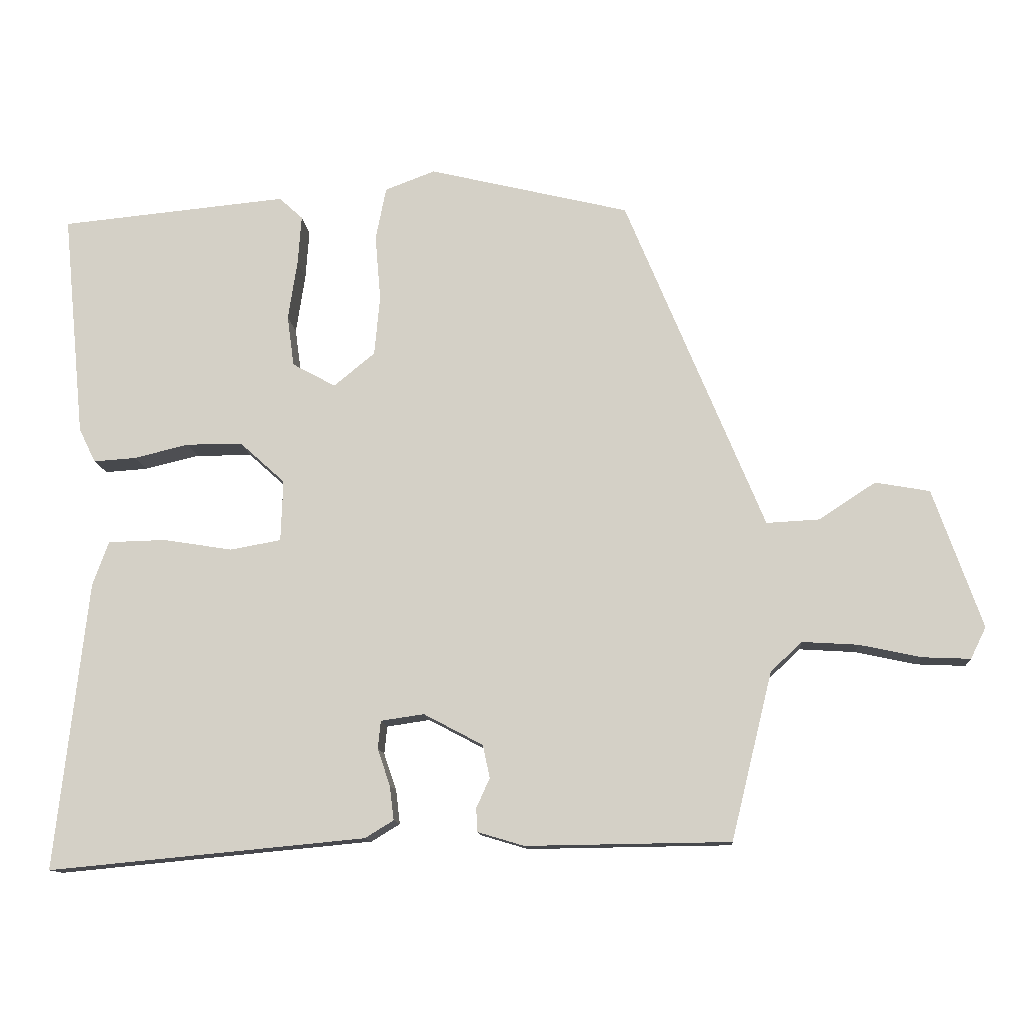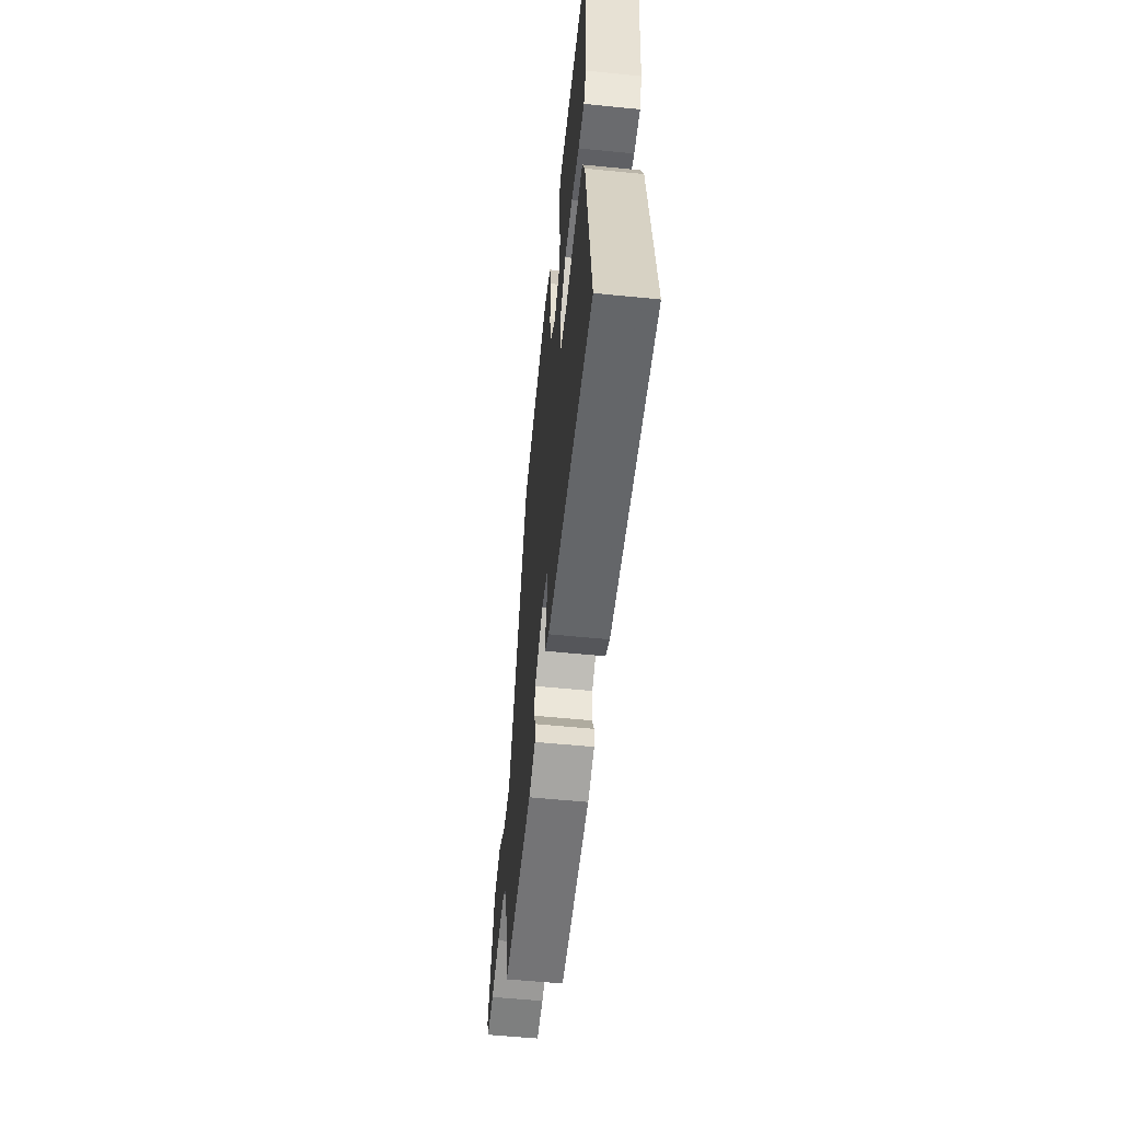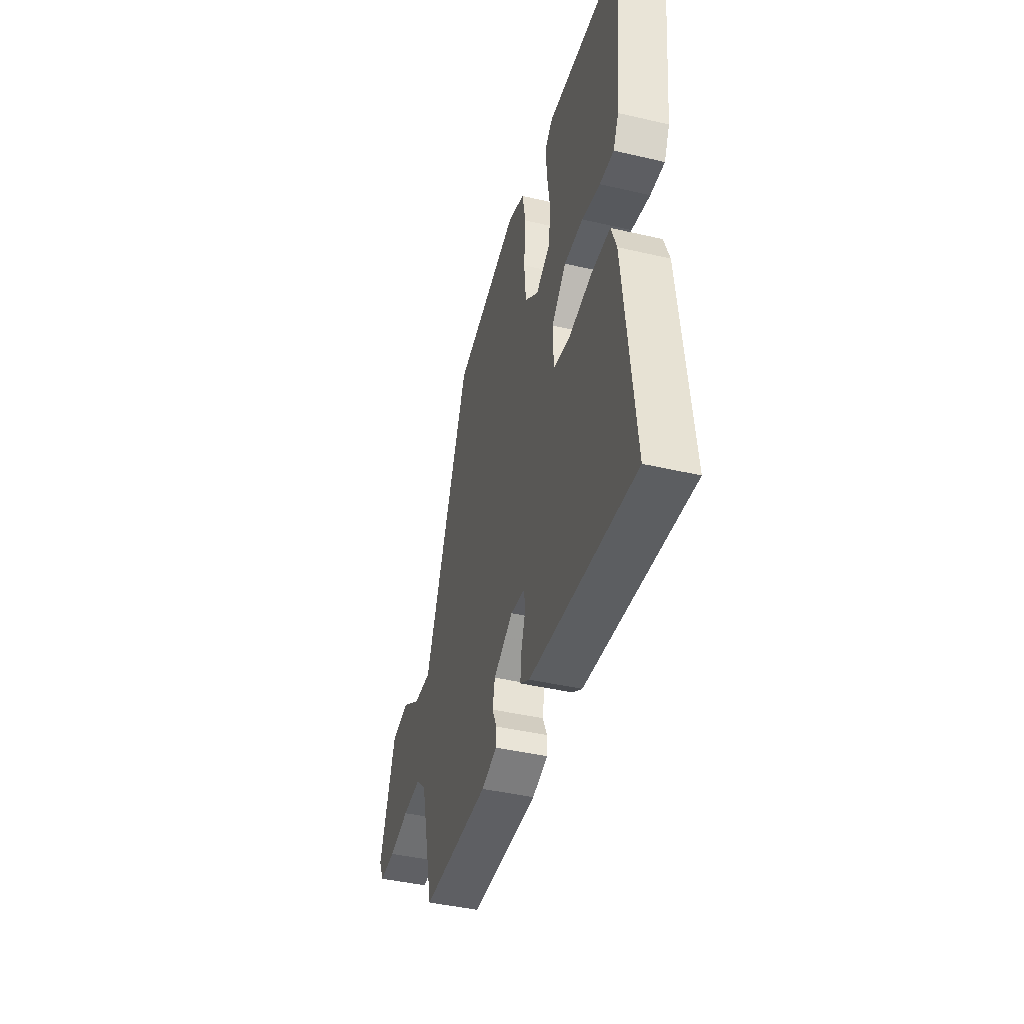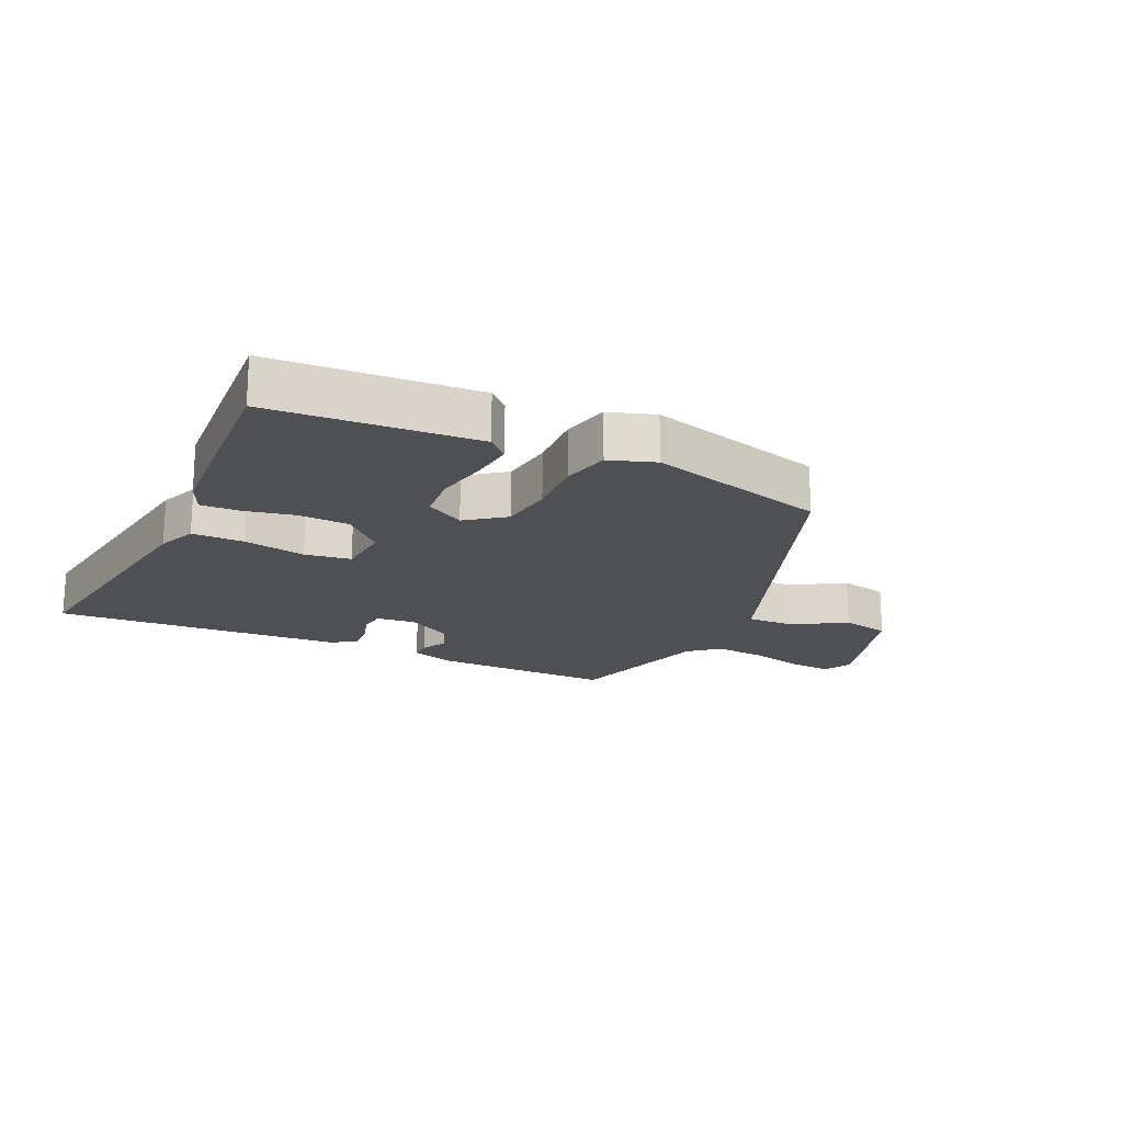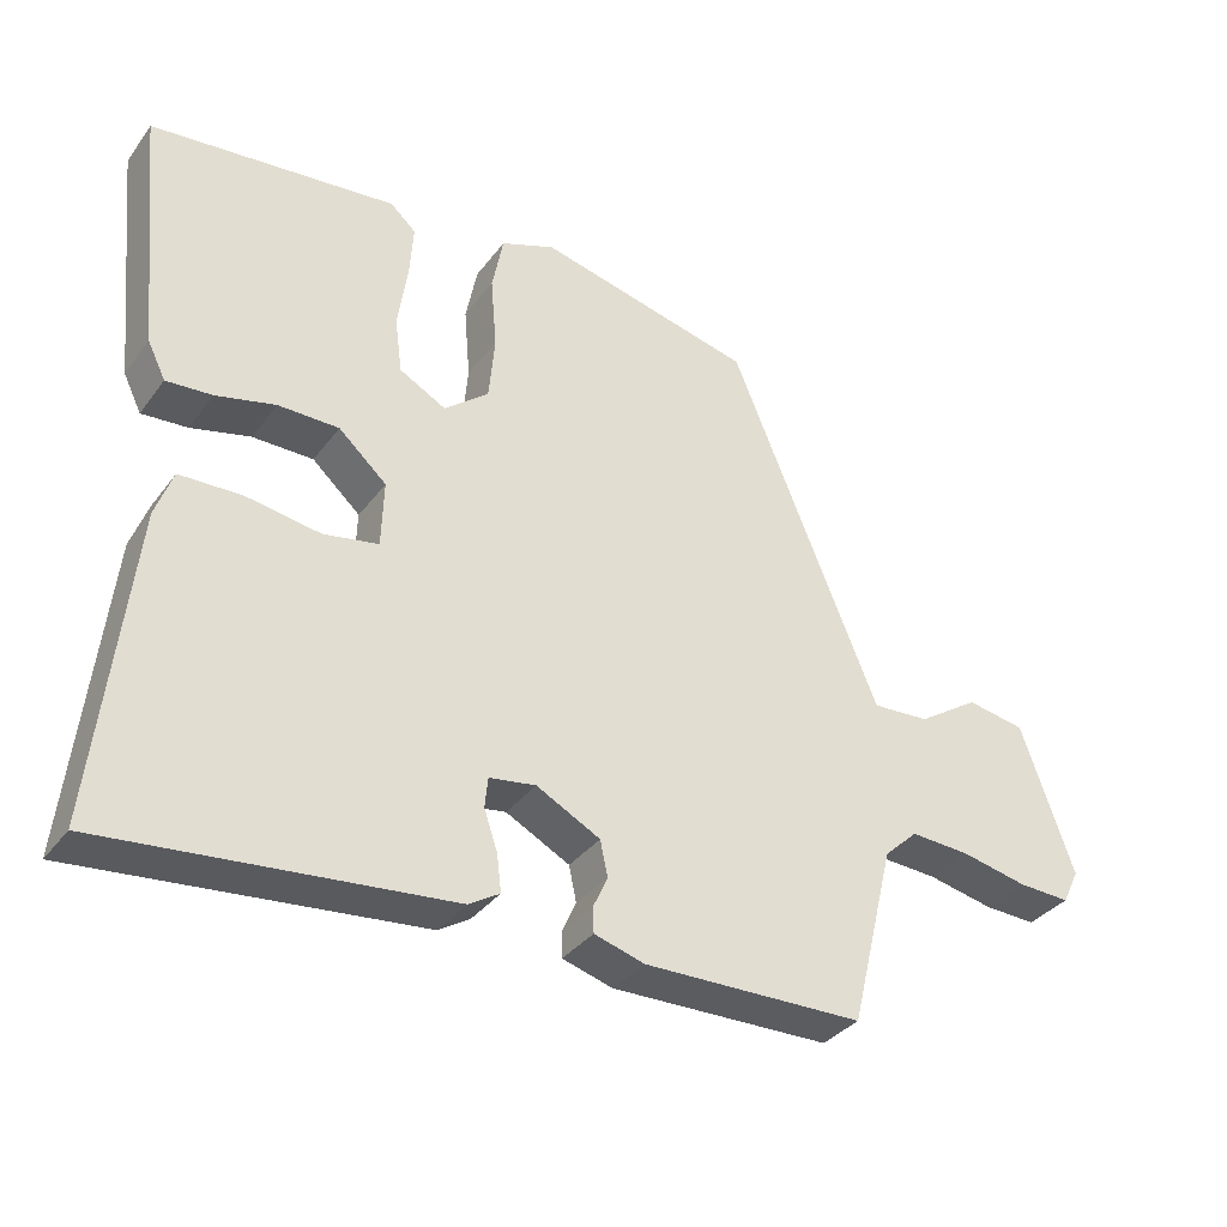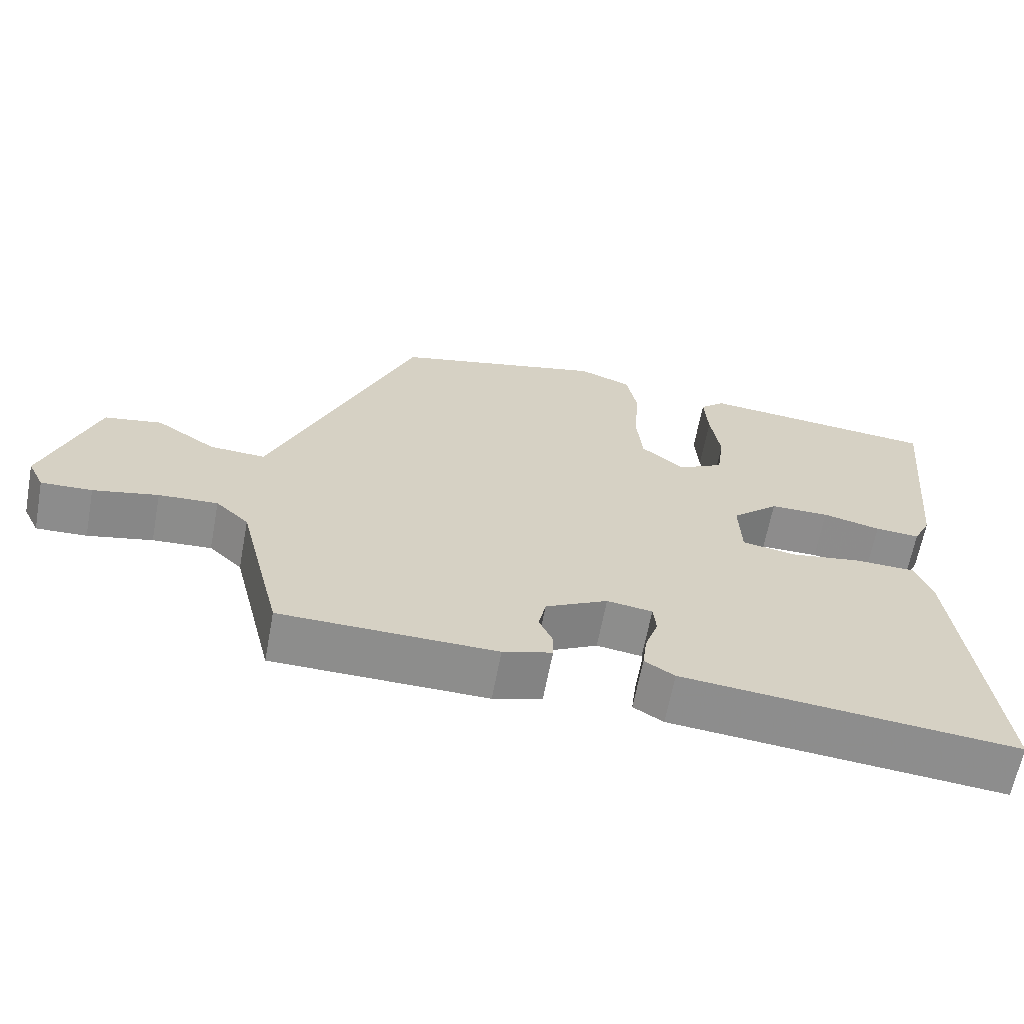
<metadata>
{"format":"obj","ext":"obj","renderer":"f3d","projection":"perspective","resolution":1024,"background":"white","views":[{"elev":-12.2,"azim":4.5,"up":"+Z"},{"elev":-57.1,"azim":-95.9,"up":"+Z"},{"elev":-42.5,"azim":-105.5,"up":"+Z"},{"elev":-18.8,"azim":-27.0,"up":"+Y"},{"elev":-34.5,"azim":-31.3,"up":"+Z"},{"elev":-64.4,"azim":169.4,"up":"+Z"}]}
</metadata>
<code>
v 0.468 0.07 -0.495
v 0.175 0.07 -0.499
v 0.108 0.07 -0.479
v 0.107 0.07 -0.445
v 0.126 0.07 -0.403
v 0.116 0.07 -0.356
v 0.031 0.07 -0.311
v -0.031 0.07 -0.32
v -0.035 0.07 -0.36
v -0.017 0.07 -0.413
v -0.011 0.07 -0.462
v -0.052 0.07 -0.487
v -0.507 0.07 -0.53
v -0.461 0.07 -0.115
v -0.438 0.07 -0.052
v -0.355 0.07 -0.05
v -0.256 0.07 -0.066
v -0.183 0.07 -0.053
v -0.18 0.07 0.035
v -0.244 0.07 0.093
v -0.325 0.07 0.094
v -0.404 0.07 0.075
v -0.465 0.07 0.071
v -0.489 0.07 0.12
v -0.521 0.07 0.444
v -0.195 0.07 0.475
v -0.161 0.07 0.444
v -0.166 0.07 0.373
v -0.179 0.07 0.287
v -0.169 0.07 0.214
v -0.107 0.07 0.18
v -0.048 0.07 0.228
v -0.04 0.07 0.314
v -0.048 0.07 0.409
v -0.033 0.07 0.485
v 0.039 0.07 0.512
v 0.327 0.07 0.442
v 0.459 0.07 0.123
v 0.526 0.07 -0.039
v 0.602 0.07 -0.035
v 0.683 0.07 0.018
v 0.761 0.07 0.004
v 0.831 0.07 -0.195
v 0.809 0.07 -0.24
v 0.74 0.07 -0.237
v 0.652 0.07 -0.218
v 0.572 0.07 -0.213
v 0.527 0.07 -0.255
v 0.468 0 -0.495
v 0.175 0 -0.499
v 0.108 0 -0.479
v 0.107 0 -0.445
v 0.126 0 -0.403
v 0.116 0 -0.356
v 0.031 0 -0.311
v -0.031 0 -0.32
v -0.035 0 -0.36
v -0.017 0 -0.413
v -0.011 0 -0.462
v -0.052 0 -0.487
v -0.507 0 -0.53
v -0.461 0 -0.115
v -0.438 0 -0.052
v -0.355 0 -0.05
v -0.256 0 -0.066
v -0.183 0 -0.053
v -0.18 0 0.035
v -0.244 0 0.093
v -0.325 0 0.094
v -0.404 0 0.075
v -0.465 0 0.071
v -0.489 0 0.12
v -0.521 0 0.444
v -0.195 0 0.475
v -0.161 0 0.444
v -0.166 0 0.373
v -0.179 0 0.287
v -0.169 0 0.214
v -0.107 0 0.18
v -0.048 0 0.228
v -0.04 0 0.314
v -0.048 0 0.409
v -0.033 0 0.485
v 0.039 0 0.512
v 0.327 0 0.442
v 0.459 0 0.123
v 0.526 0 -0.039
v 0.602 0 -0.035
v 0.683 0 0.018
v 0.761 0 0.004
v 0.831 0 -0.195
v 0.809 0 -0.24
v 0.74 0 -0.237
v 0.652 0 -0.218
v 0.572 0 -0.213
v 0.527 0 -0.255
f 44 45 46
f 43 44 46
f 42 43 46
f 41 42 46
f 40 41 46
f 39 40 46 47
f 39 47 48
f 38 39 48
f 37 38 48
f 36 37 48
f 35 36 48
f 34 35 48
f 33 34 48
f 27 28 29
f 26 27 29
f 25 26 29
f 24 25 29
f 23 24 29
f 22 23 29
f 21 22 29
f 20 21 29 30
f 19 20 30 31
f 15 16 17
f 14 15 17
f 13 14 17
f 12 13 17
f 11 12 17
f 10 11 17
f 9 10 17
f 8 9 17 18
f 19 31 32
f 18 19 32
f 8 18 32
f 7 8 32
f 3 4 5
f 2 3 5
f 1 2 5 6
f 32 33 48
f 7 32 48
f 6 7 48
f 1 6 48
f 94 93 92
f 94 92 91
f 94 91 90
f 94 90 89
f 94 89 88
f 95 94 88 87
f 96 95 87
f 96 87 86
f 96 86 85
f 96 85 84
f 96 84 83
f 96 83 82
f 96 82 81
f 77 76 75
f 77 75 74
f 77 74 73
f 77 73 72
f 77 72 71
f 77 71 70
f 77 70 69
f 78 77 69 68
f 79 78 68 67
f 65 64 63
f 65 63 62
f 65 62 61
f 65 61 60
f 65 60 59
f 65 59 58
f 65 58 57
f 66 65 57 56
f 80 79 67
f 80 67 66
f 80 66 56
f 80 56 55
f 53 52 51
f 53 51 50
f 54 53 50 49
f 96 81 80
f 96 80 55
f 96 55 54
f 96 54 49
f 1 49 50 2
f 2 50 51 3
f 3 51 52 4
f 4 52 53 5
f 5 53 54 6
f 6 54 55 7
f 7 55 56 8
f 8 56 57 9
f 9 57 58 10
f 10 58 59 11
f 11 59 60 12
f 12 60 61 13
f 13 61 62 14
f 14 62 63 15
f 15 63 64 16
f 16 64 65 17
f 17 65 66 18
f 18 66 67 19
f 19 67 68 20
f 20 68 69 21
f 21 69 70 22
f 22 70 71 23
f 23 71 72 24
f 24 72 73 25
f 25 73 74 26
f 26 74 75 27
f 27 75 76 28
f 28 76 77 29
f 29 77 78 30
f 30 78 79 31
f 31 79 80 32
f 32 80 81 33
f 33 81 82 34
f 34 82 83 35
f 35 83 84 36
f 36 84 85 37
f 37 85 86 38
f 38 86 87 39
f 39 87 88 40
f 40 88 89 41
f 41 89 90 42
f 42 90 91 43
f 43 91 92 44
f 44 92 93 45
f 45 93 94 46
f 46 94 95 47
f 47 95 96 48
f 48 96 49 1

</code>
